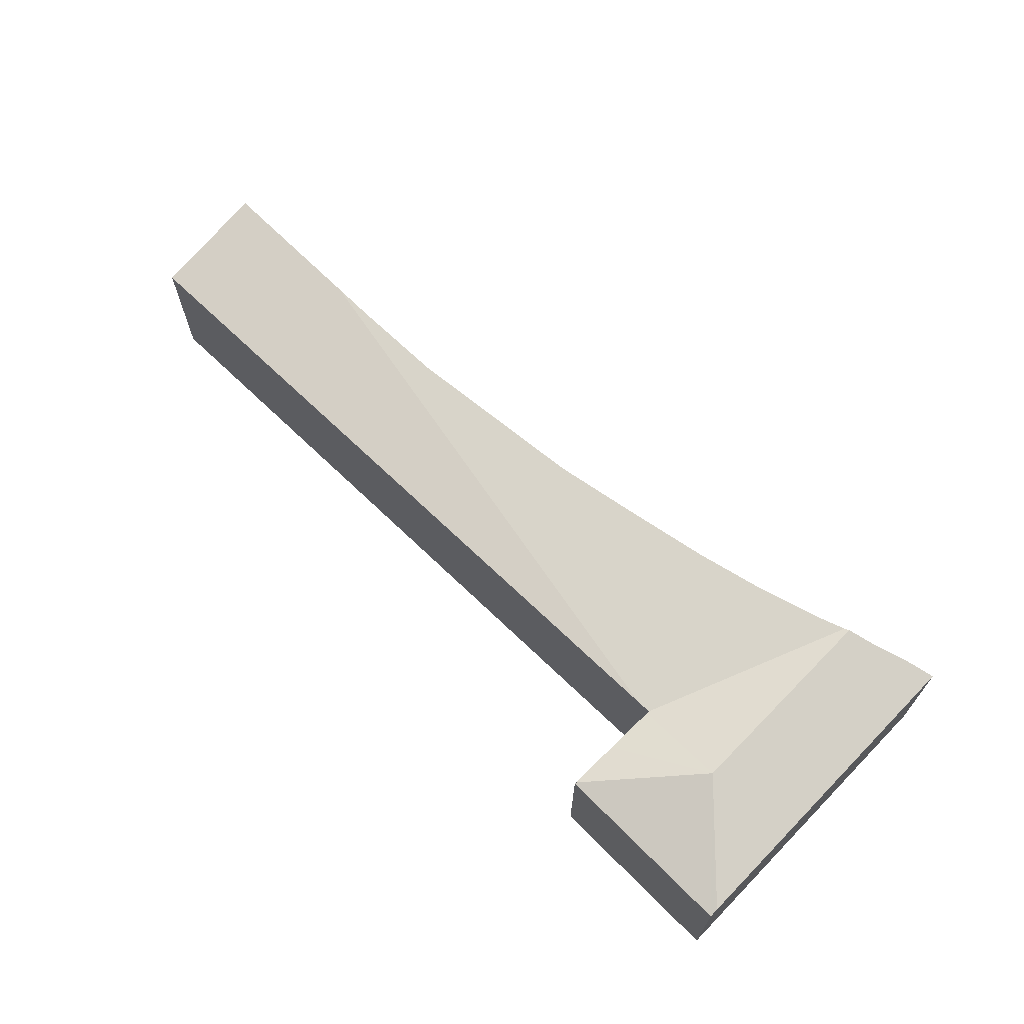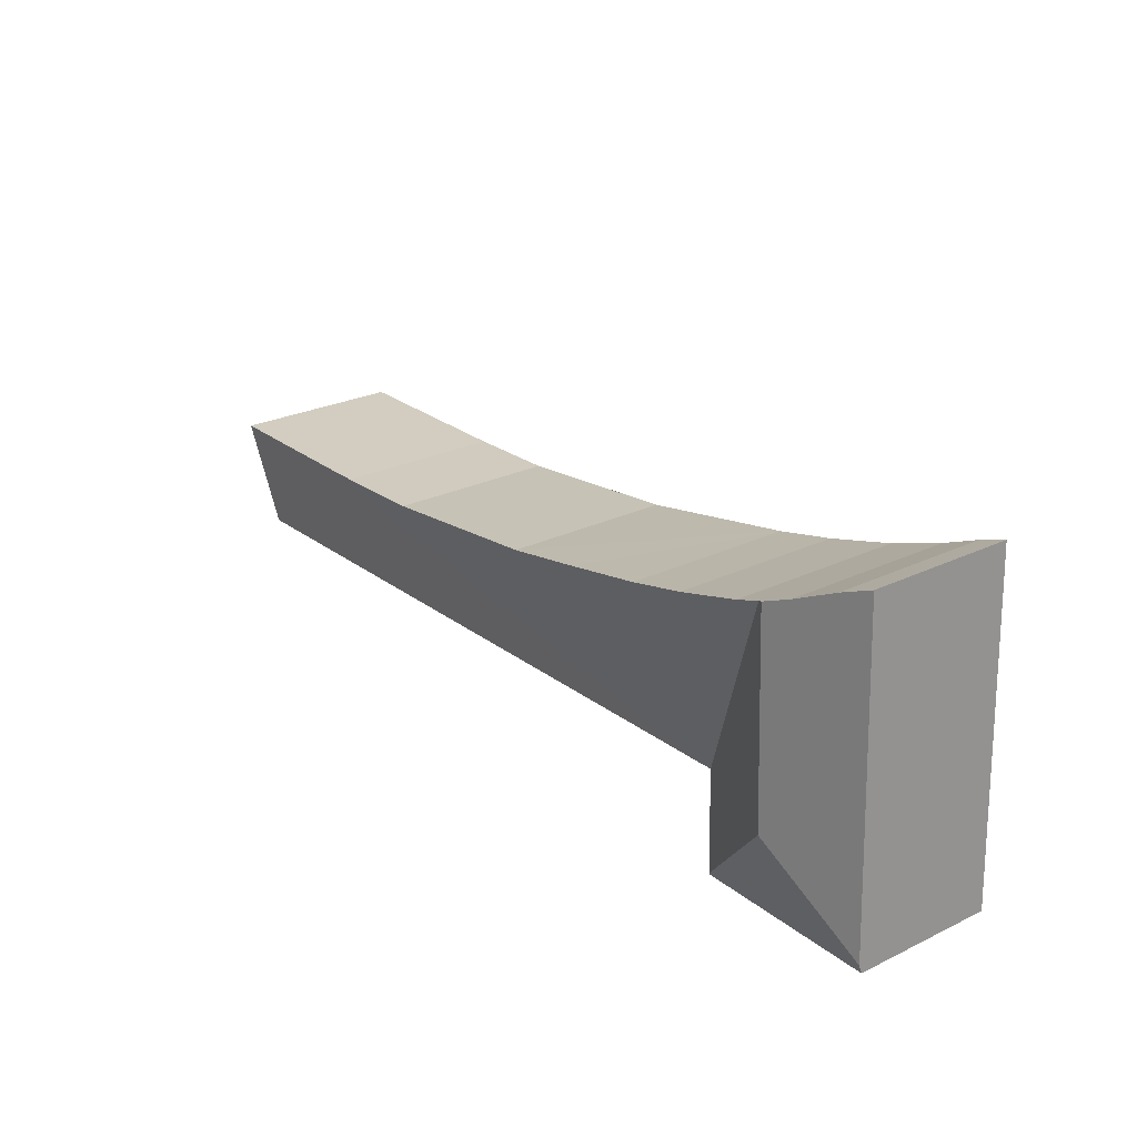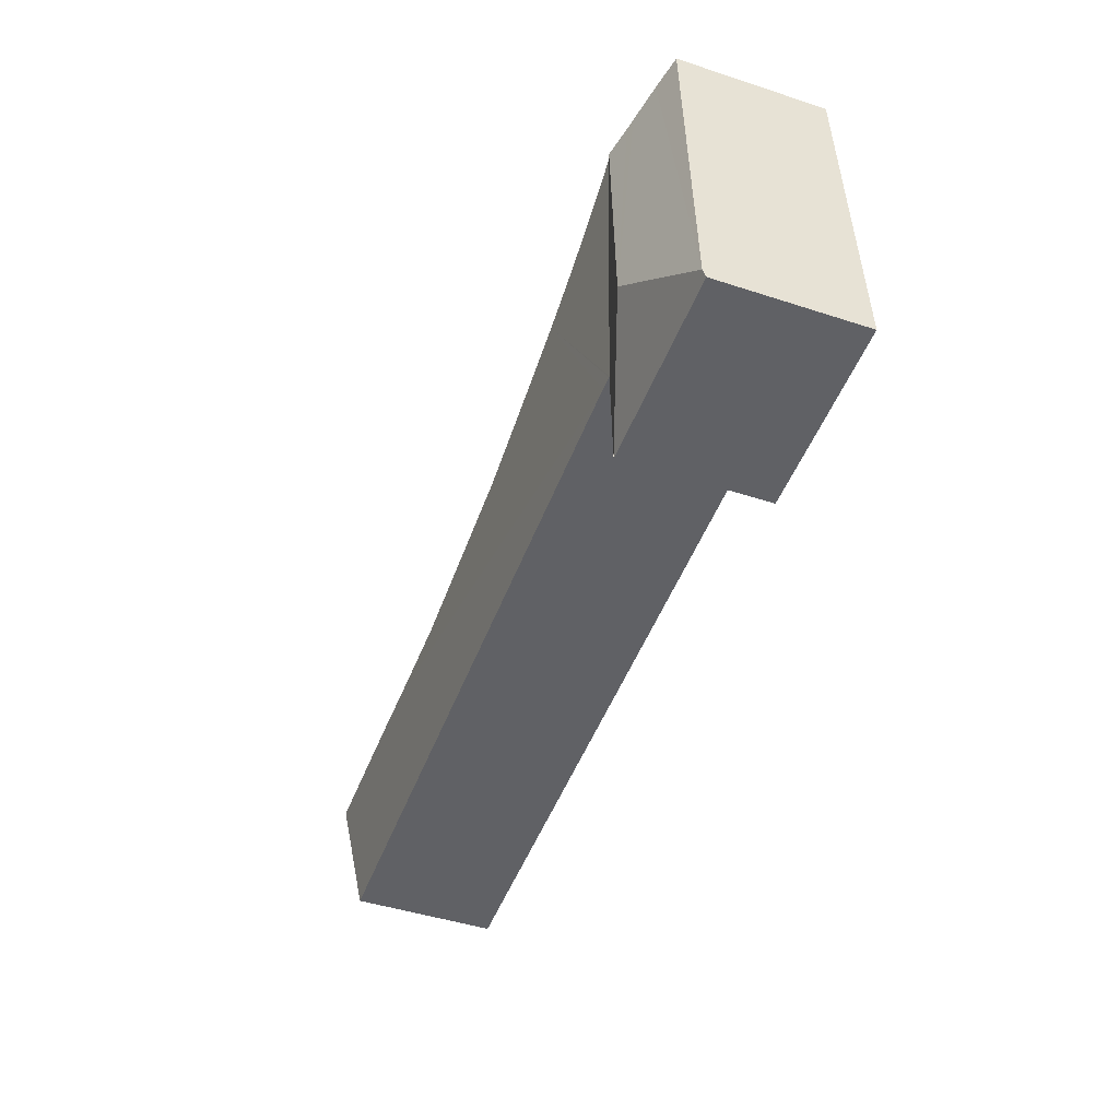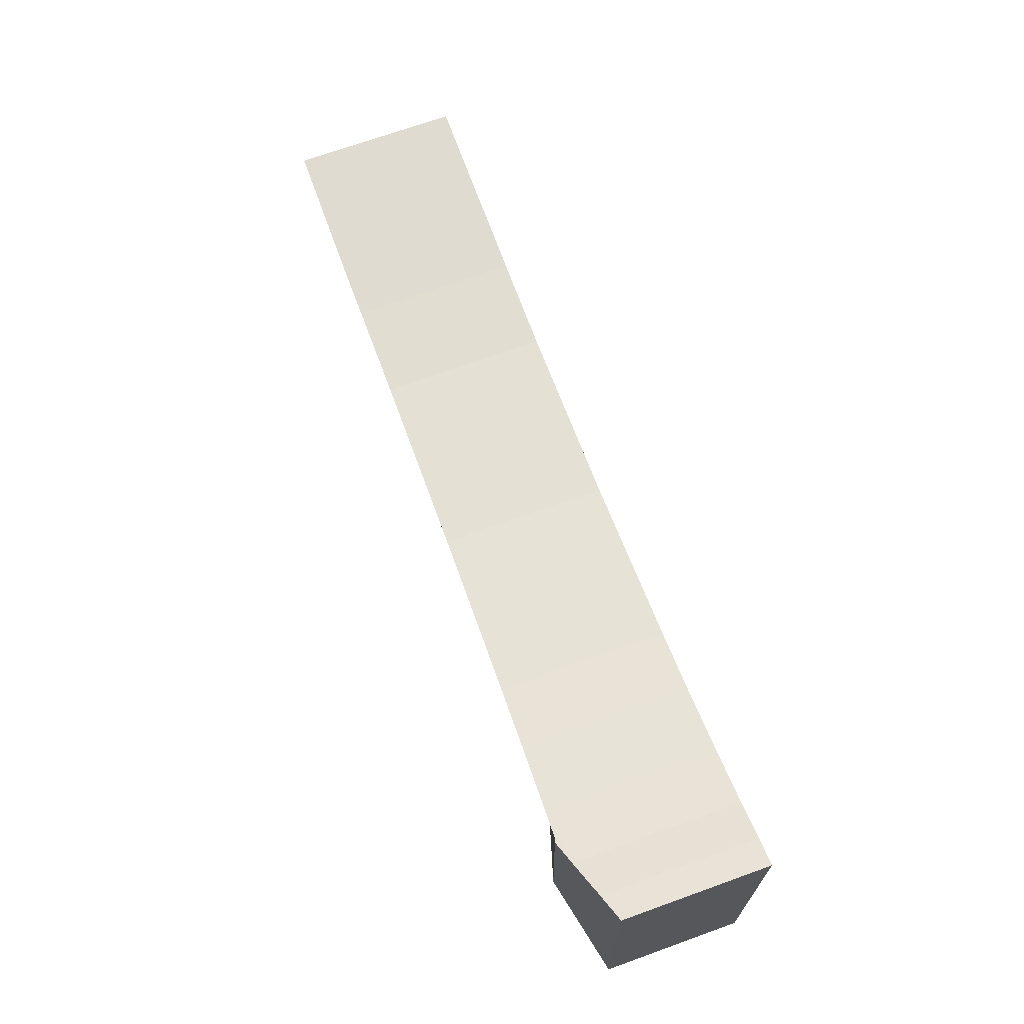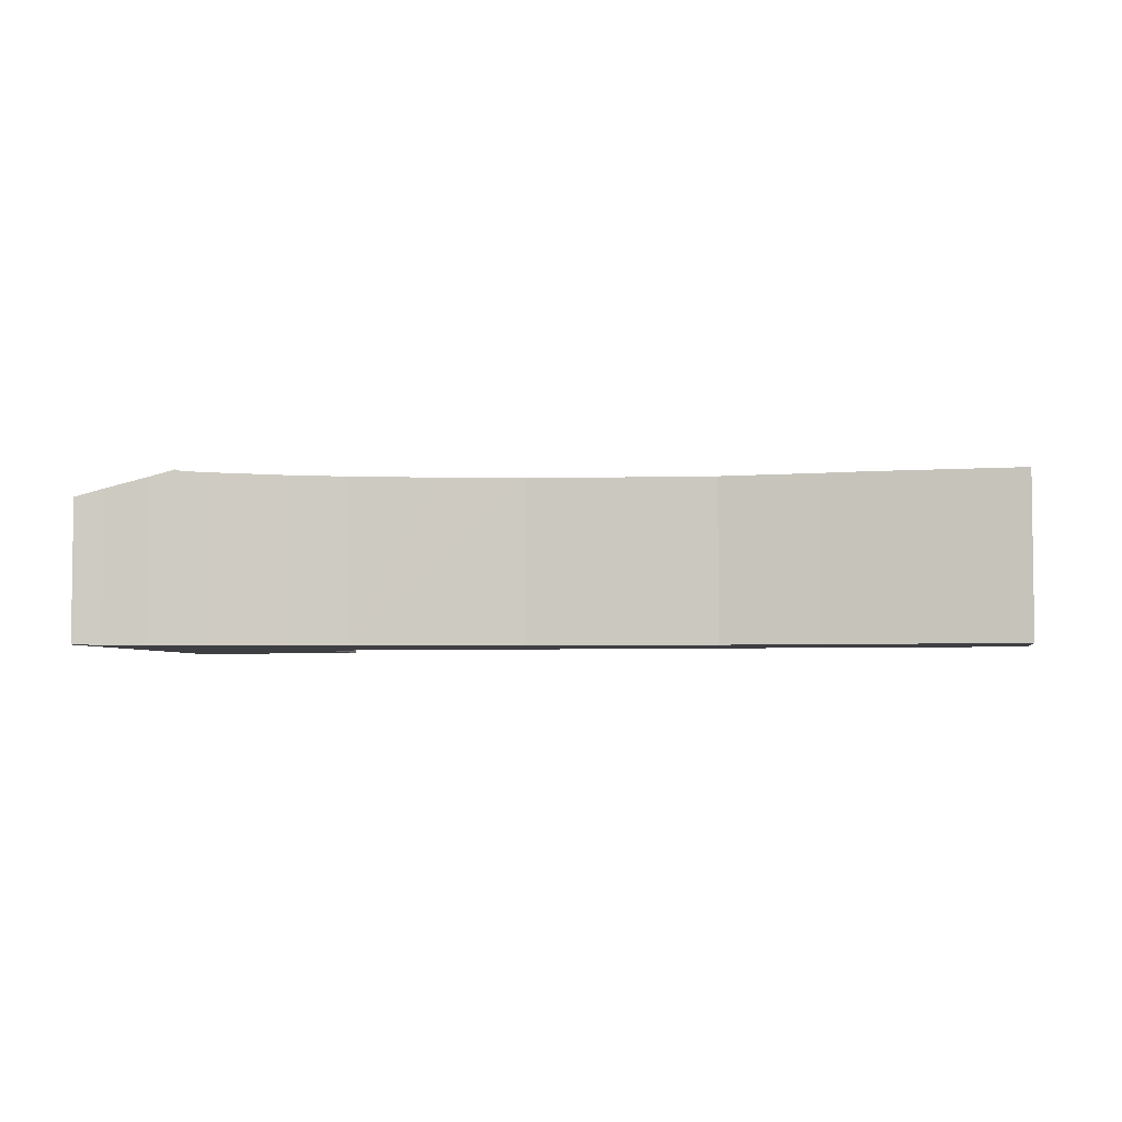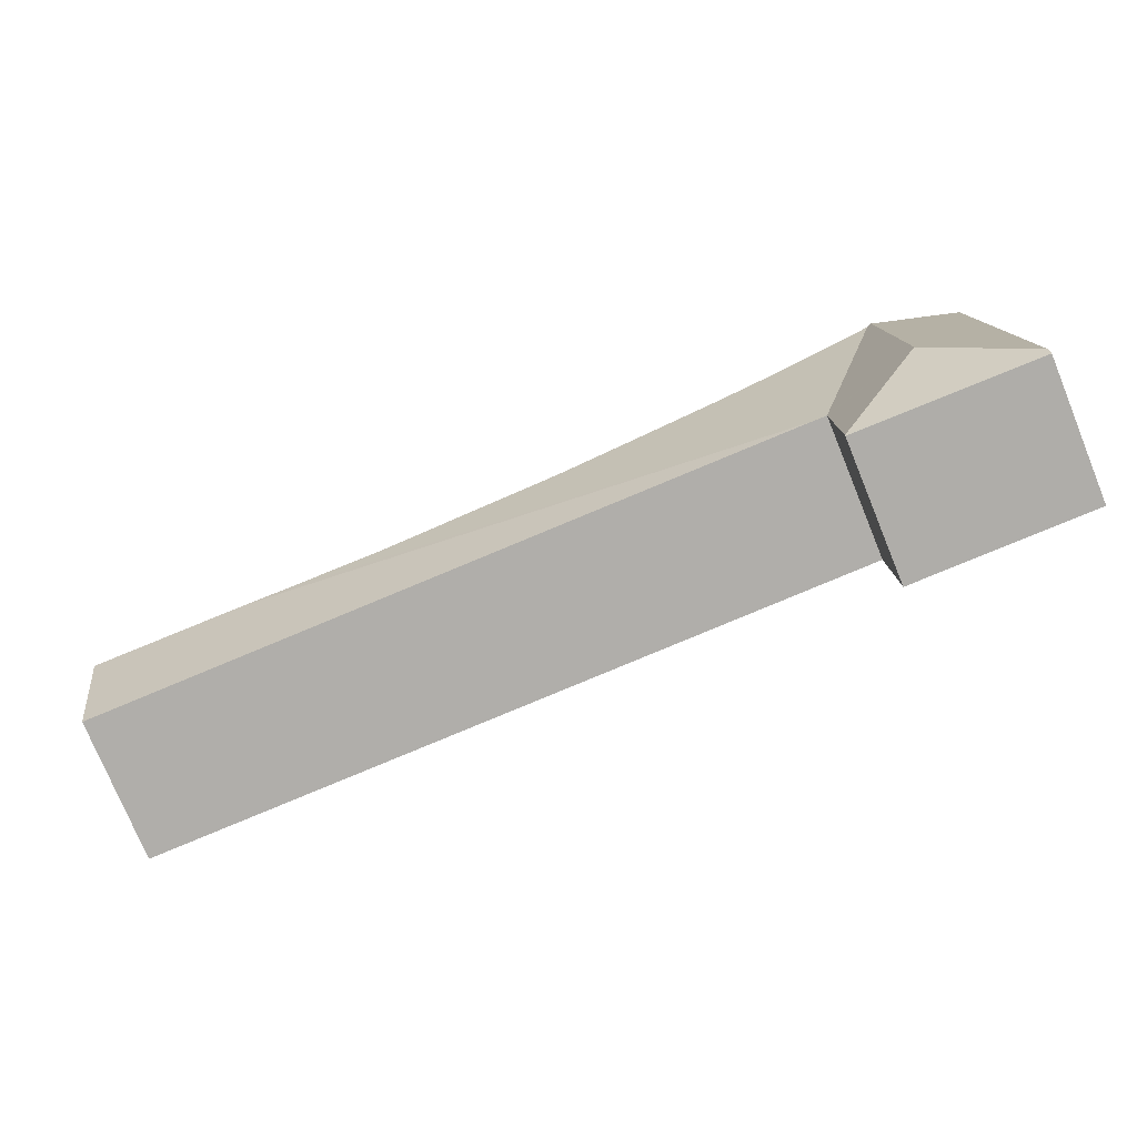
<metadata>
{"format":"obj","ext":"obj","renderer":"f3d","projection":"perspective","resolution":1024,"background":"white","views":[{"elev":67.0,"azim":-133.2,"up":"+Y"},{"elev":26.0,"azim":-127.3,"up":"+Z"},{"elev":-46.3,"azim":-110.4,"up":"+Z"},{"elev":71.2,"azim":-109.7,"up":"+Z"},{"elev":-4.3,"azim":13.0,"up":"+Y"},{"elev":-76.6,"azim":-157.7,"up":"+Z"}]}
</metadata>
<code>
v  1.498 5.52 11.93
v  0.489 5.203 11.7
v  0.514 5.203 12.3
v  0.162 5.203 3.88
v  0.013 5.203 0.315
v  3.426 6.246 3.44
v  2.565 5.866 11.45
v  2.868 5.964 11.31
v  3.438 6.246 3.728
v  3.742 6.246 10.98
v  6.774 5.185 3.673
v  4.859 6.156 10.56
v  3.909 6.192 10.92
v  7.078 6.095 9.873
v  7.395 6.086 9.775
v  9.621 6.041 9.2
v  6.819 5.185 3.671
v  7.308 5.191 3.648
v  12.74 5.998 8.531
v  15.8 5.961 7.909
v  22.59 5.954 7.047
v  26.09 5.989 6.871
v  27.64 6.01 6.826
v  19.34 5.957 7.461
v  33.14 5.191 2.45
v  29.87 6.018 6.762
v  33.35 6.03 6.664
v  6.662 5.171 -0.093
v  6.738 5.171 1.732
v  6.703 5.157 -0.139
v  6.772 5.184 3.573
v  0 5.102 3.124e-16
v  6.702 5.143 -0.184
v  0.009 5.171 0.215
v  6.702 1.127e-17 -0.184
v  0 0 0
v  33.14 -1.5e-16 2.45
v  7.308 -2.234e-16 3.648
v  6.819 -2.248e-16 3.671
v  6.774 -2.249e-16 3.673
v  0.009 -1.317e-17 0.215
v  0.013 -1.929e-17 0.315
v  0.162 -2.376e-16 3.88
v  0.489 -7.164e-16 11.7
v  0.514 -7.534e-16 12.3
v  1.498 -7.307e-16 11.93
v  2.565 -7.012e-16 11.45
v  3.742 -6.725e-16 10.98
v  4.859 -6.466e-16 10.56
v  3.909 -6.686e-16 10.92
v  7.395 -5.985e-16 9.775
v  7.078 -6.045e-16 9.873
v  9.621 -5.633e-16 9.2
v  15.8 -4.843e-16 7.909
v  12.74 -5.224e-16 8.531
v  22.59 -4.315e-16 7.047
v  19.34 -4.569e-16 7.461
v  26.09 -4.207e-16 6.871
v  33.35 -4.081e-16 6.664
v  27.64 -4.18e-16 6.826
v  29.87 -4.141e-16 6.762
v  2.868 -6.928e-16 11.31
v  6.772 -2.188e-16 3.573
v  6.738 -1.061e-16 1.732
v  6.703 8.511e-18 -0.139
g defaultobject
f 1 2 3
f 2 1 4
f 4 1 5
f 5 1 6
f 6 1 7
f 6 7 8
f 6 8 9
f 9 8 10
f 11 12 13
f 12 11 14
f 14 11 15
f 15 11 16
f 16 11 17
f 16 17 18
f 16 18 19
f 19 18 20
f 20 18 21
f 21 18 22
f 22 18 23
f 20 21 24
f 23 25 18
f 25 23 26
f 25 26 27
f 28 29 30
f 29 28 6
f 29 6 31
f 31 6 11
f 11 6 13
f 13 6 9
f 13 9 10
f 32 28 33
f 28 32 6
f 6 32 34
f 6 34 5
f 35 32 33
f 32 35 36
f 37 18 25
f 18 37 38
f 18 38 17
f 17 38 11
f 11 38 39
f 11 39 40
f 36 34 32
f 34 36 5
f 5 36 4
f 4 36 2
f 2 36 41
f 2 41 42
f 2 42 43
f 2 43 44
f 2 44 3
f 3 44 45
f 3 46 1
f 46 3 45
f 47 1 46
f 8 13 10
f 13 8 12
f 12 8 48
f 12 48 49
f 49 48 50
f 49 14 12
f 14 49 15
f 15 49 51
f 51 49 52
f 51 16 15
f 16 51 53
f 53 19 16
f 19 53 20
f 20 53 54
f 54 53 55
f 54 24 20
f 24 54 21
f 21 54 56
f 56 54 57
f 21 58 22
f 58 21 56
f 58 23 22
f 23 58 26
f 26 58 27
f 27 58 59
f 59 58 60
f 59 60 61
f 7 62 8
f 62 7 1
f 62 1 47
f 48 8 62
f 59 25 27
f 25 59 37
f 40 31 11
f 31 40 29
f 29 40 30
f 30 40 33
f 33 40 63
f 33 63 35
f 35 63 64
f 35 64 65
f 59 38 37
f 38 59 61
f 38 61 60
f 38 60 58
f 38 58 56
f 38 56 57
f 38 57 54
f 38 54 55
f 38 55 53
f 38 53 51
f 38 51 39
f 39 51 40
f 65 36 35
f 36 65 64
f 36 64 63
f 36 63 40
f 36 40 51
f 36 51 52
f 36 52 49
f 36 49 50
f 36 50 48
f 36 48 62
f 36 62 47
f 36 47 41
f 41 47 42
f 42 47 43
f 43 47 46
f 43 46 44
f 44 46 45

</code>
